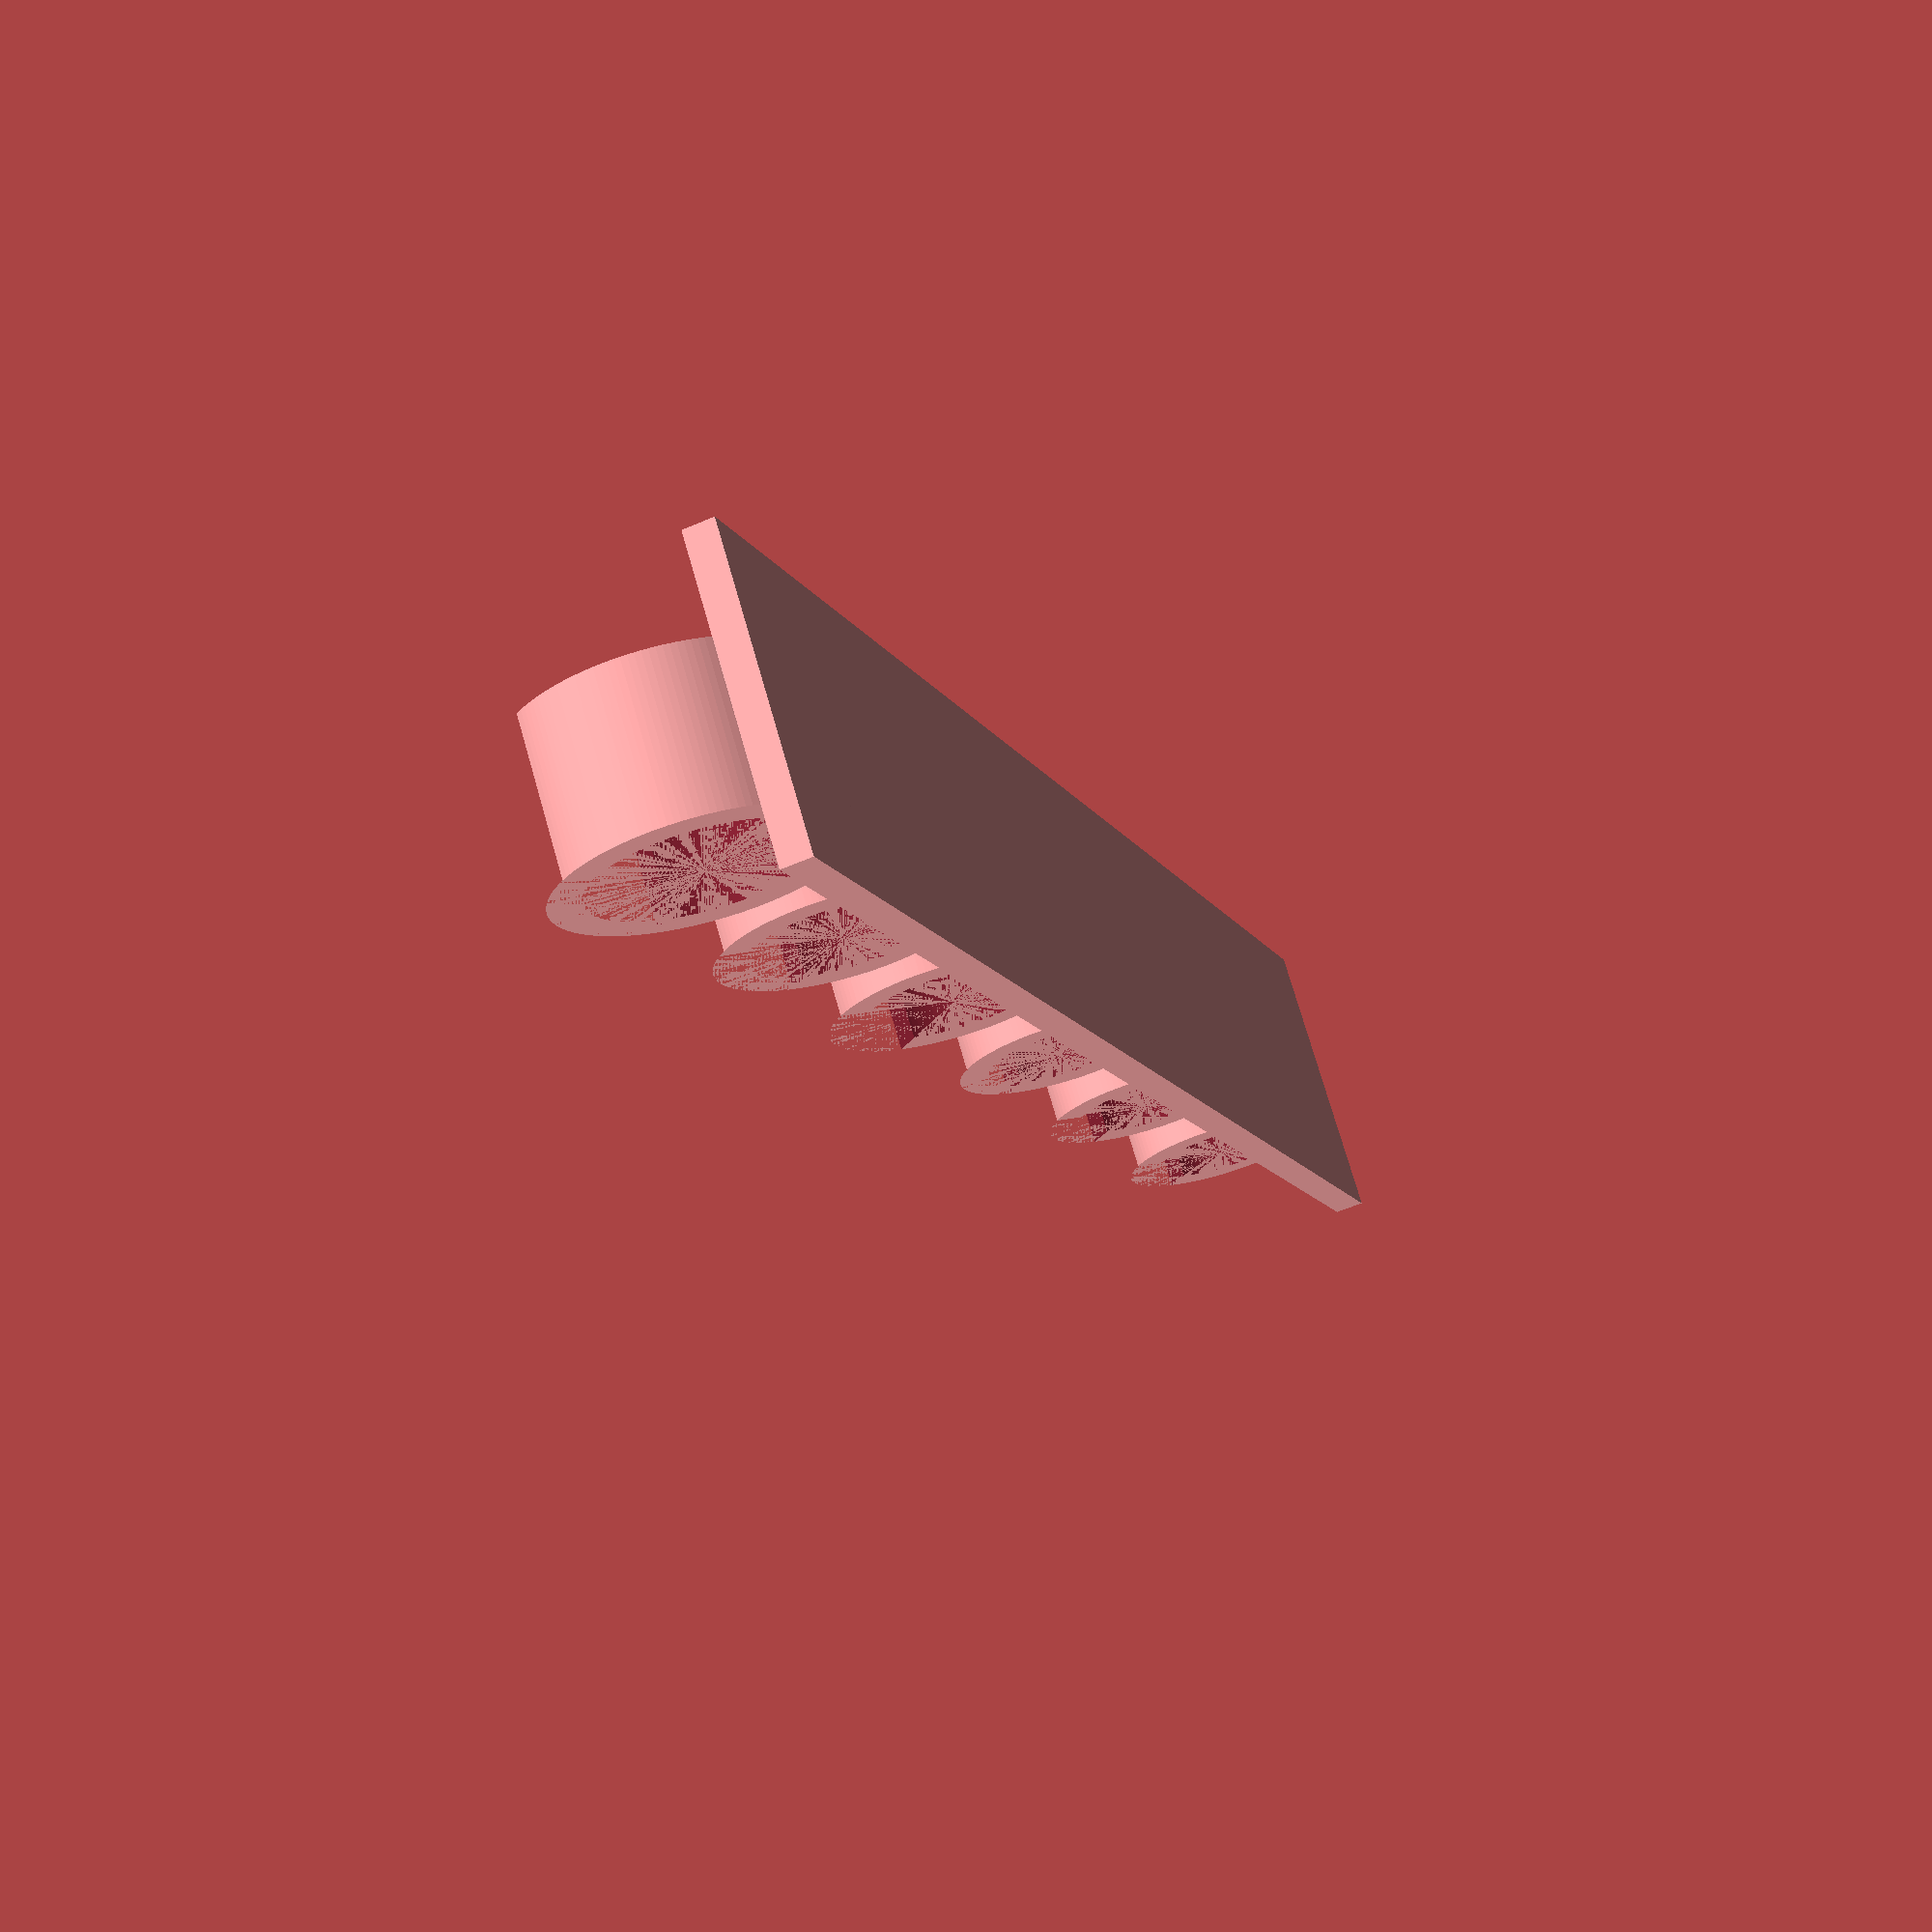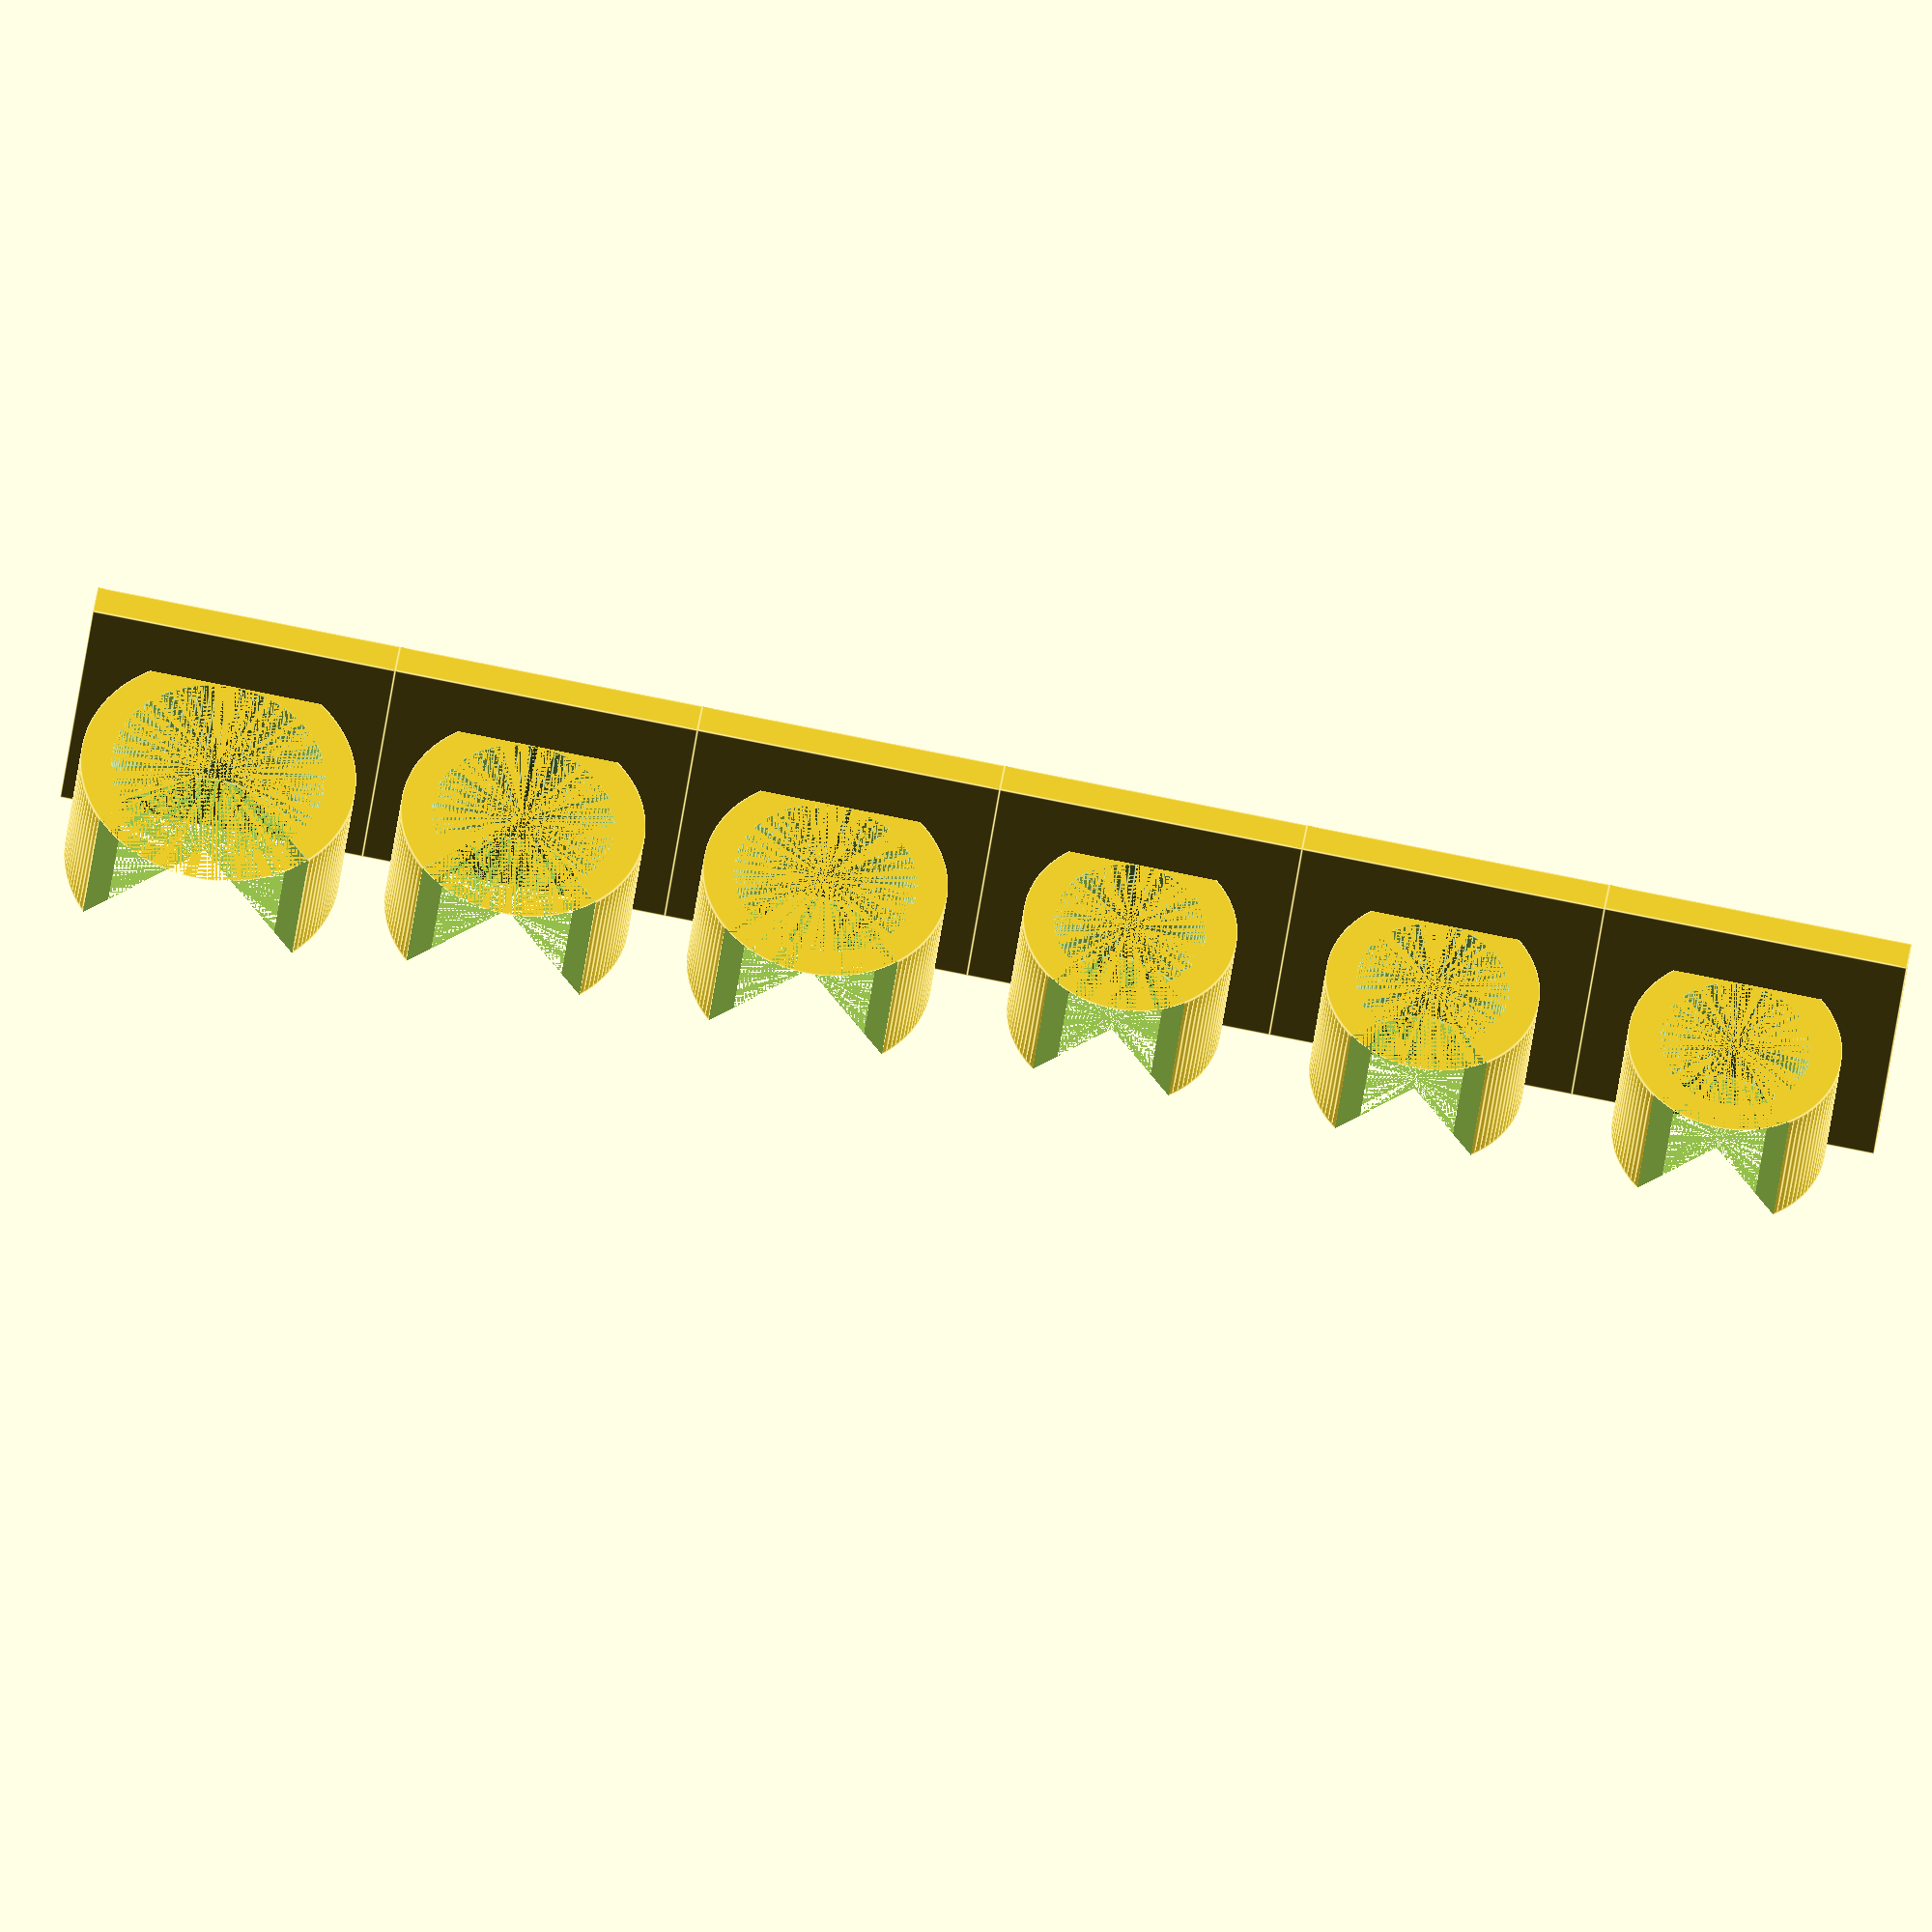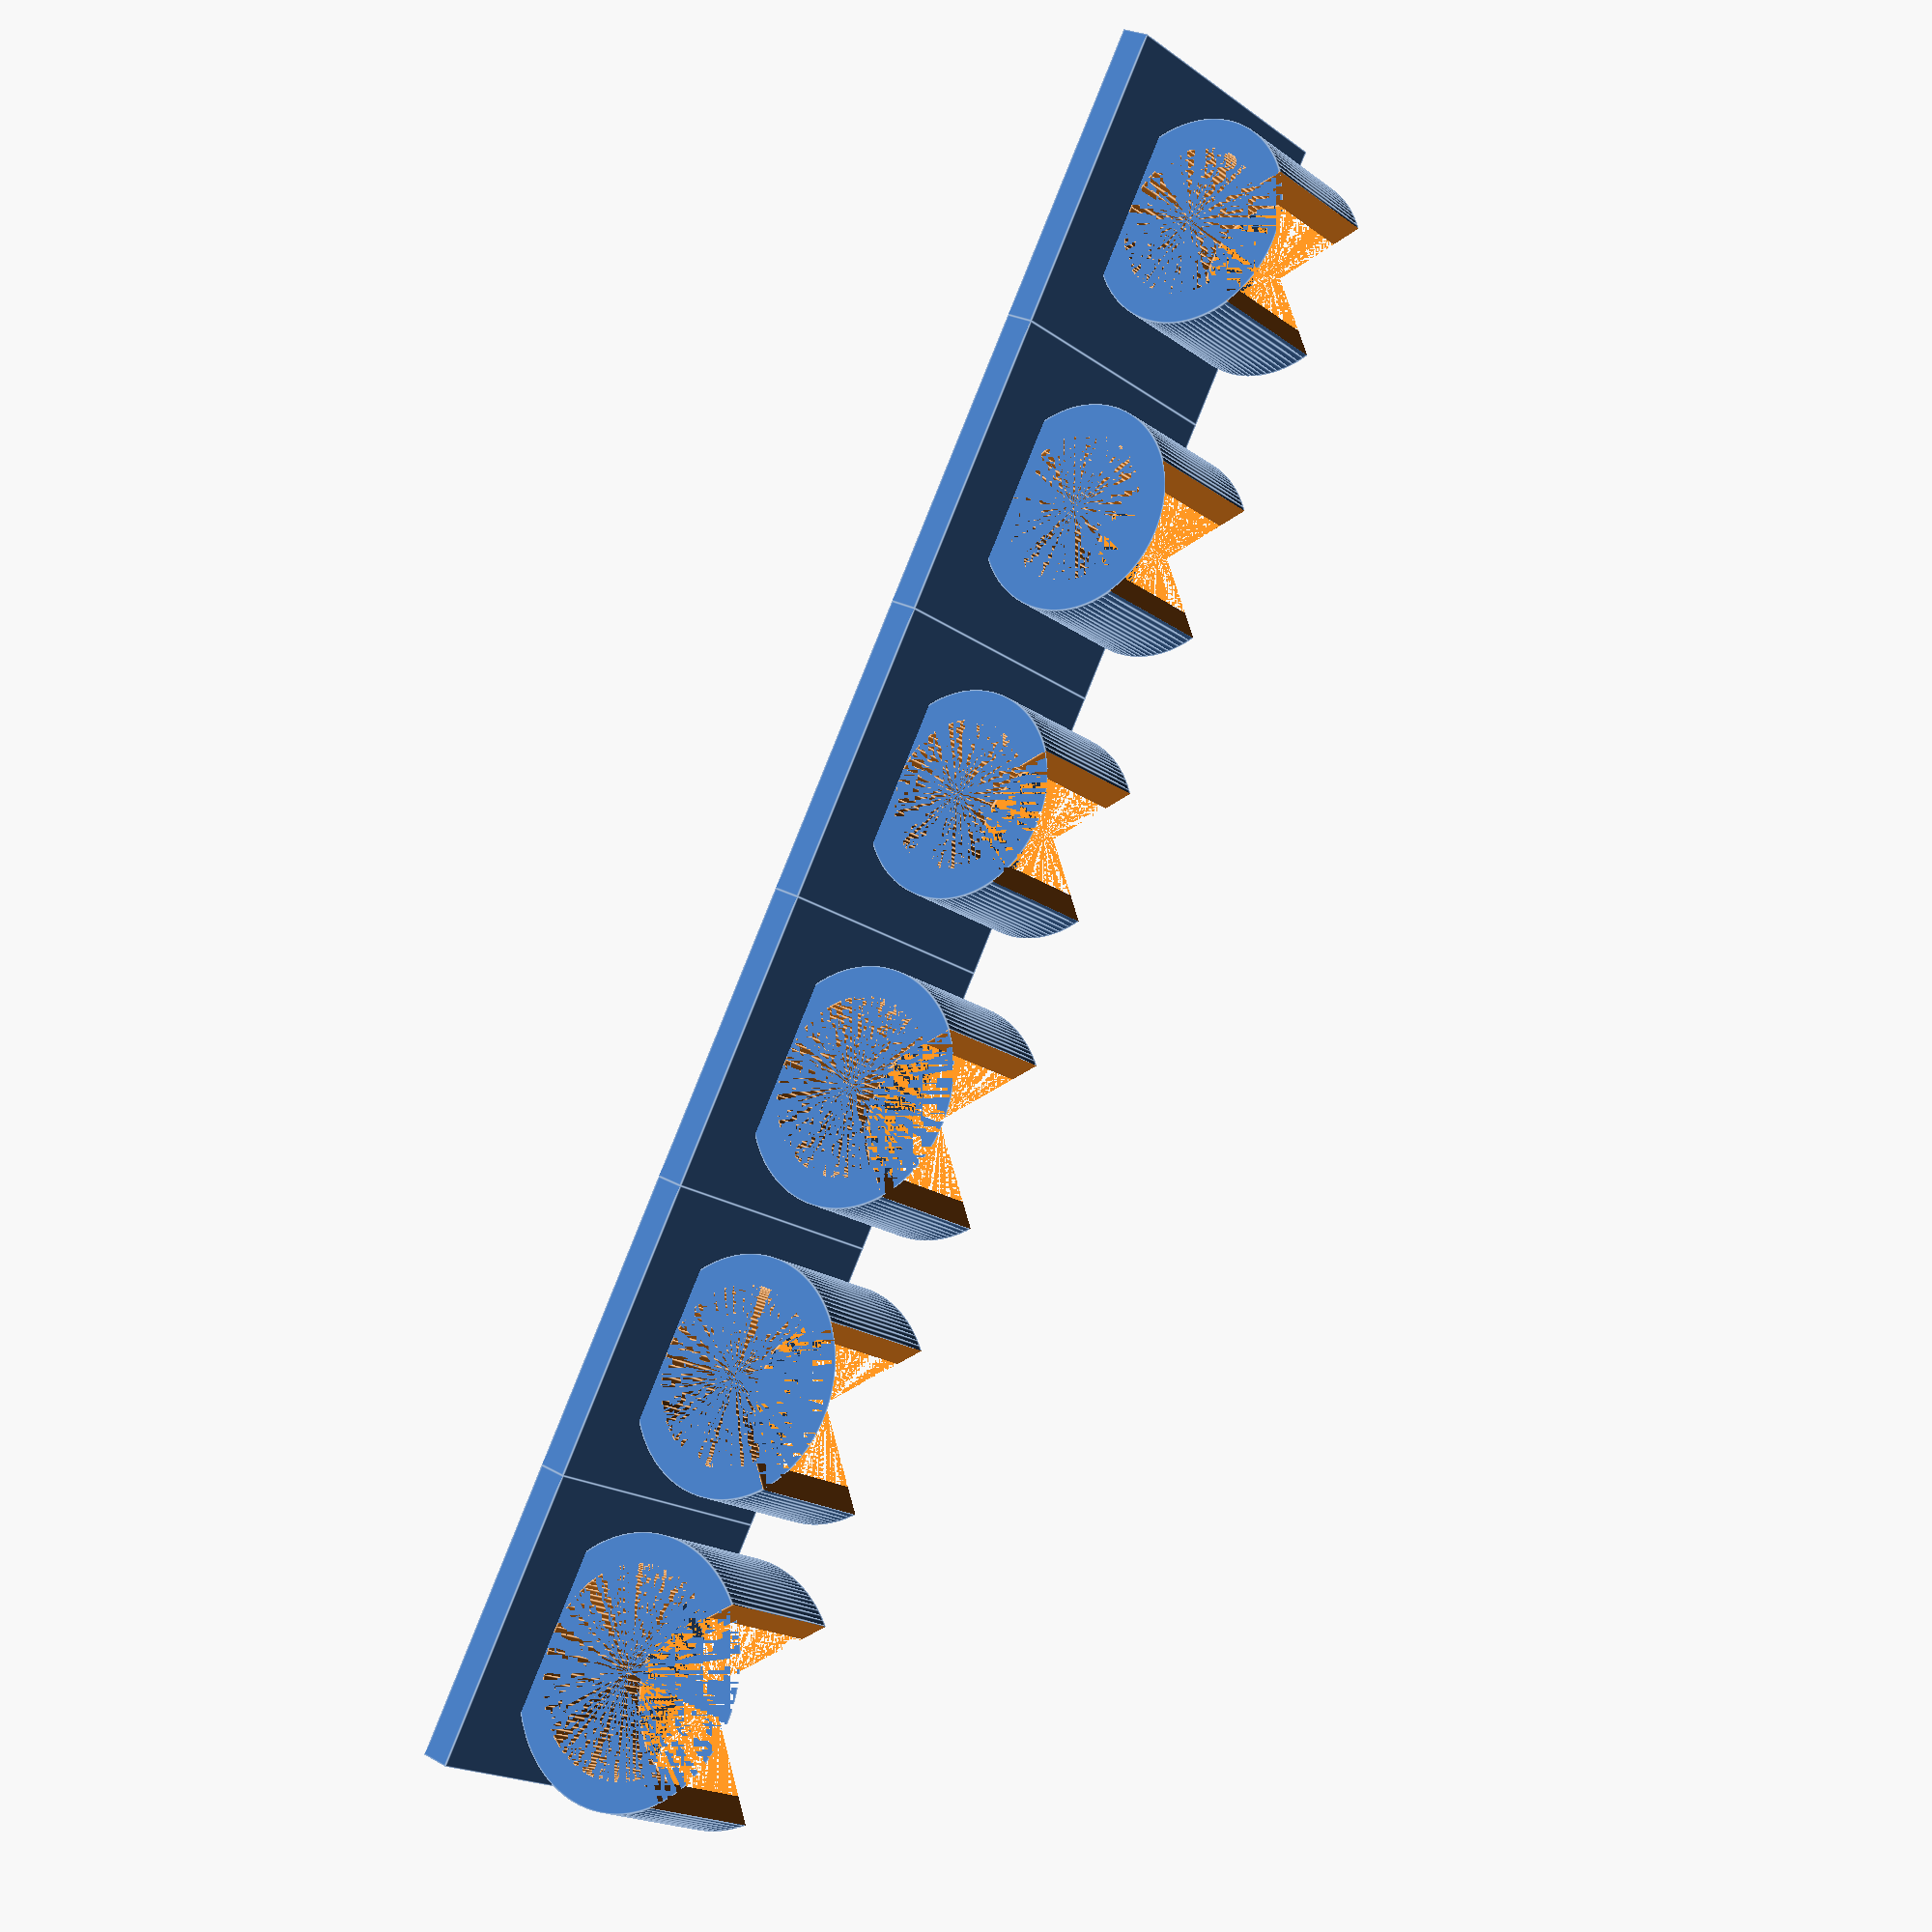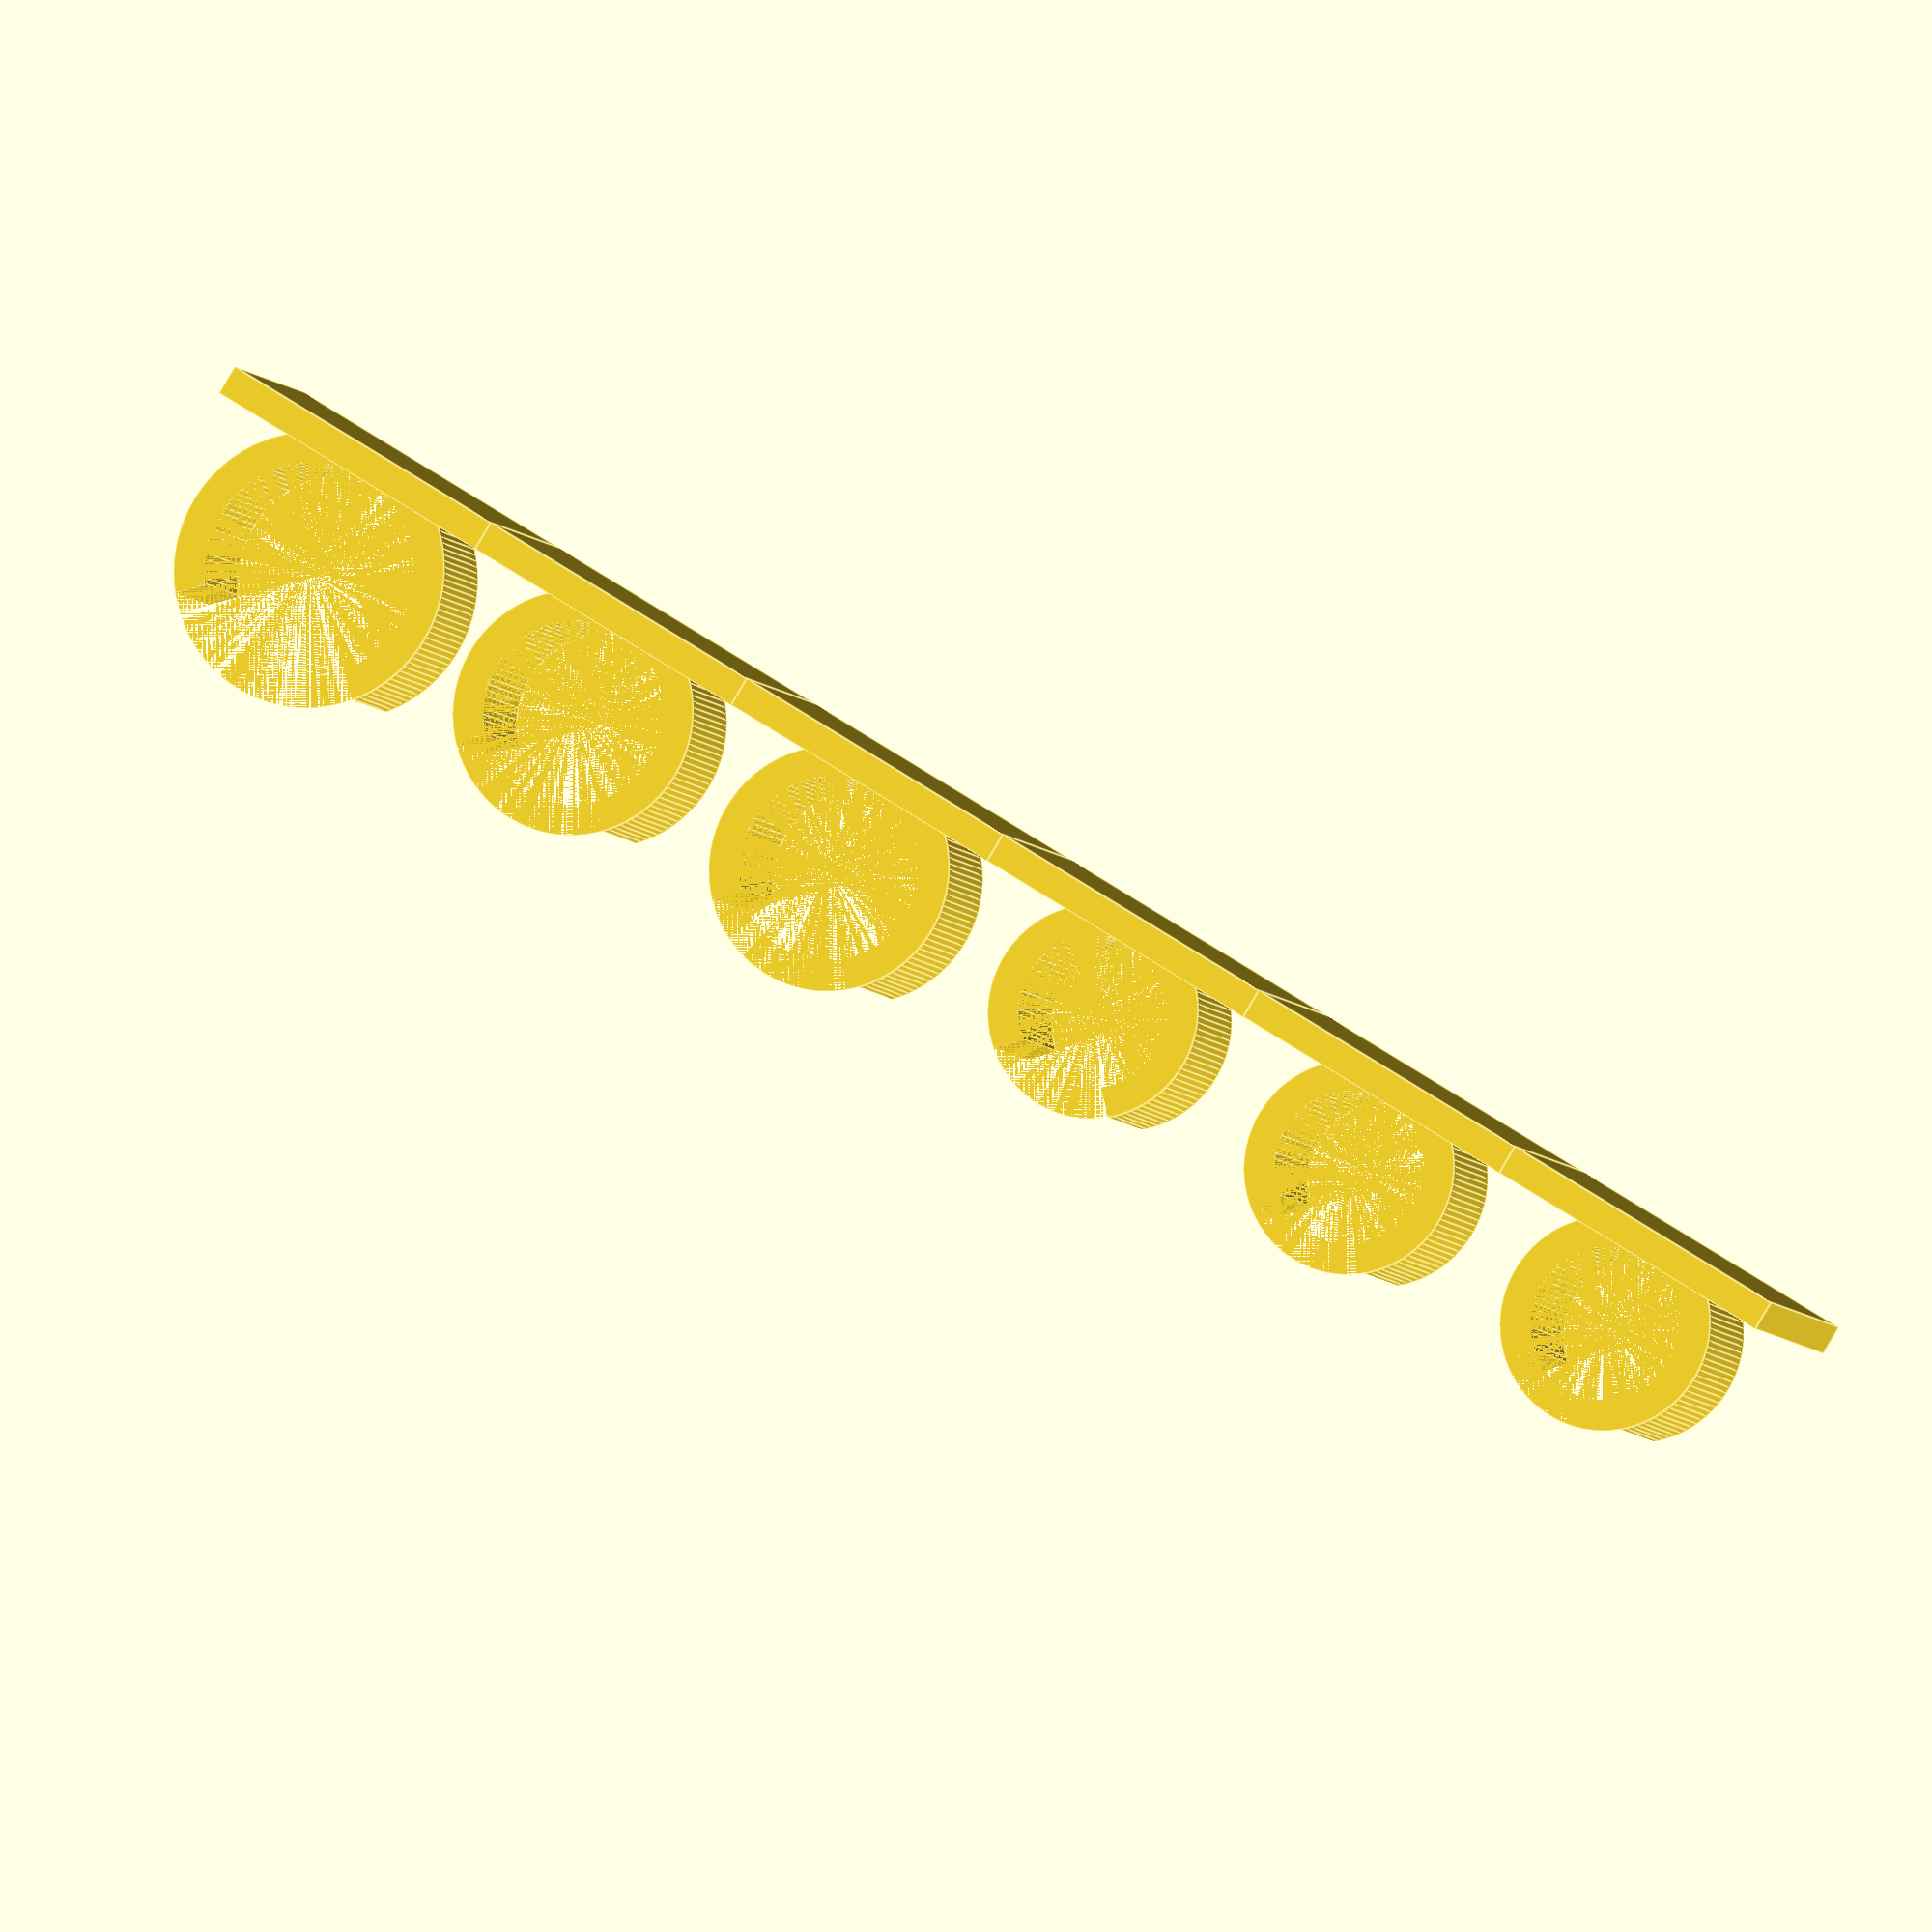
<openscad>
$fa = 1;
$fs = 0.4;

module part(size = 10, pos = 0) {
    difference() {
        translate([pos * 20 + 10, 0, 2 + size / 2])
            rotate([90, 90, 0])
                cylinder(10, size / 2 + 2, size / 2 + 2);
            
        translate([pos * 20 + 10, 0, 2 + size / 2])
            rotate([90, 90, 0])
                cylinder(10, size / 2, size / 2);        
        
        translate([ pos * 20 -10 * sqrt(2) + 10, -10, 22])
            rotate([0, 45, 0])      
                cube([20, 20, 20]);
    }
    translate([pos * 20, 0 -15, 0])
        cube([20 , 20, 2]);
}

// 10x3, 12x2, 14x1
part(10, 0);
part(10, 1);
part(10, 2);
part(12, 3);
part(12, 4);
part(14, 5);


</openscad>
<views>
elev=55.8 azim=41.1 roll=114.7 proj=p view=wireframe
elev=308.4 azim=186.2 roll=9.3 proj=o view=edges
elev=335.6 azim=123.4 roll=312.9 proj=p view=edges
elev=87.0 azim=345.1 roll=149.3 proj=o view=edges
</views>
